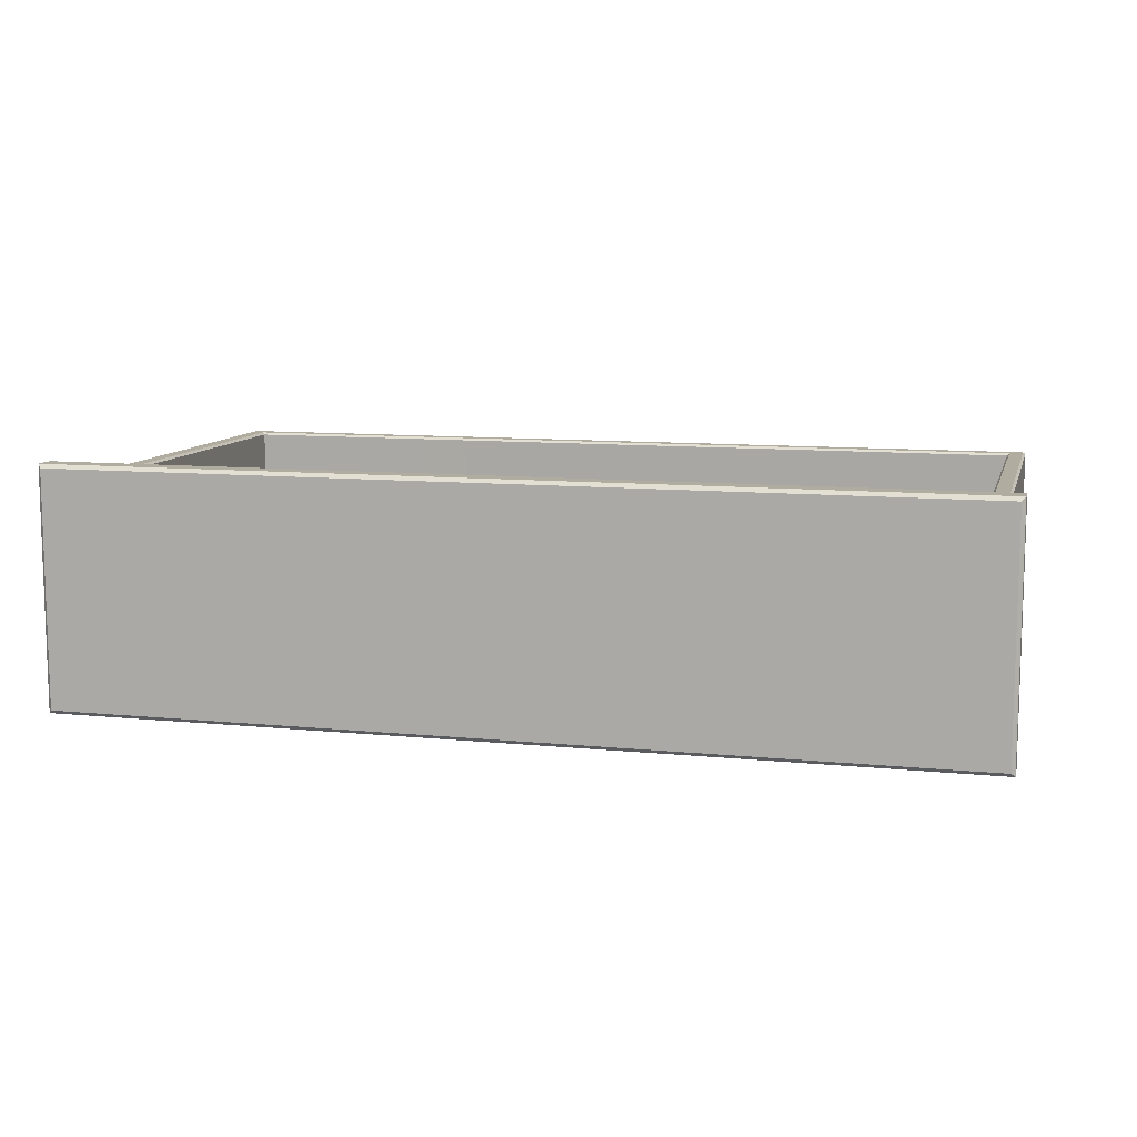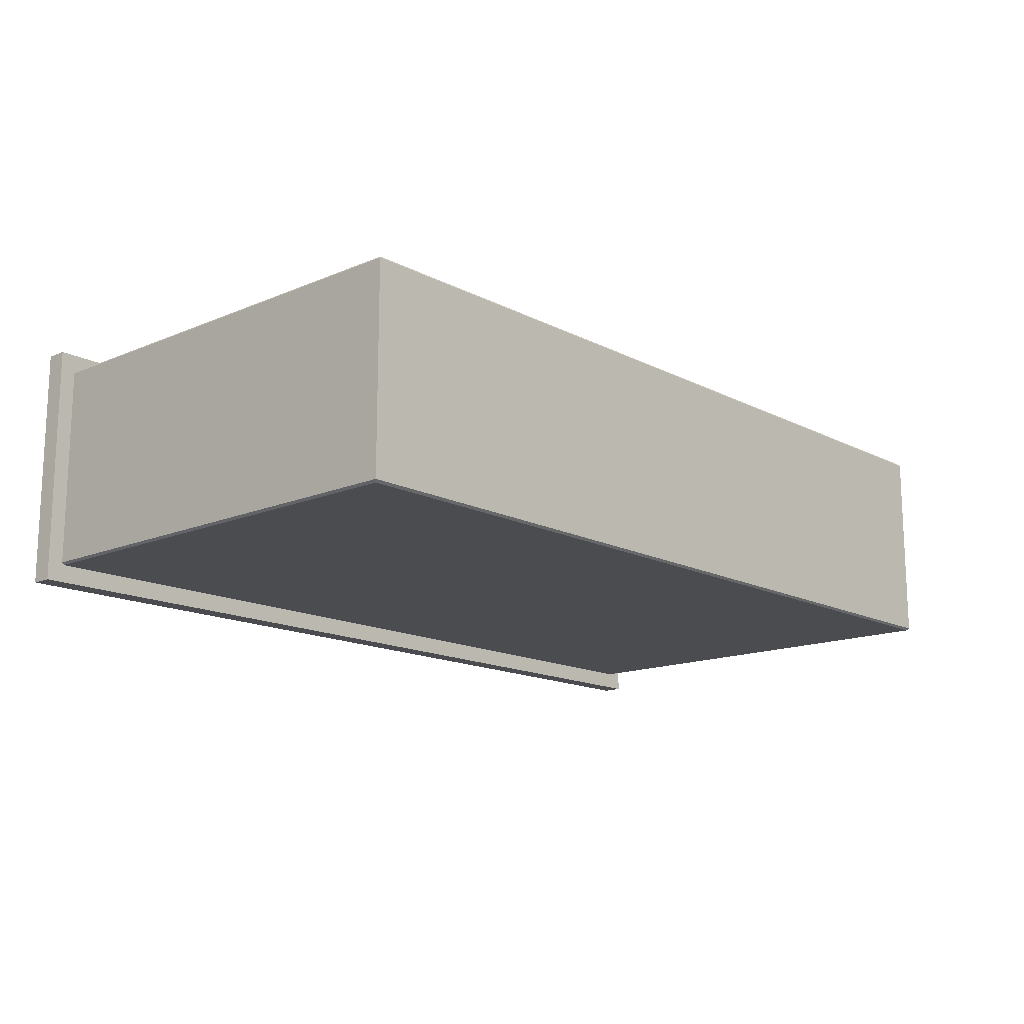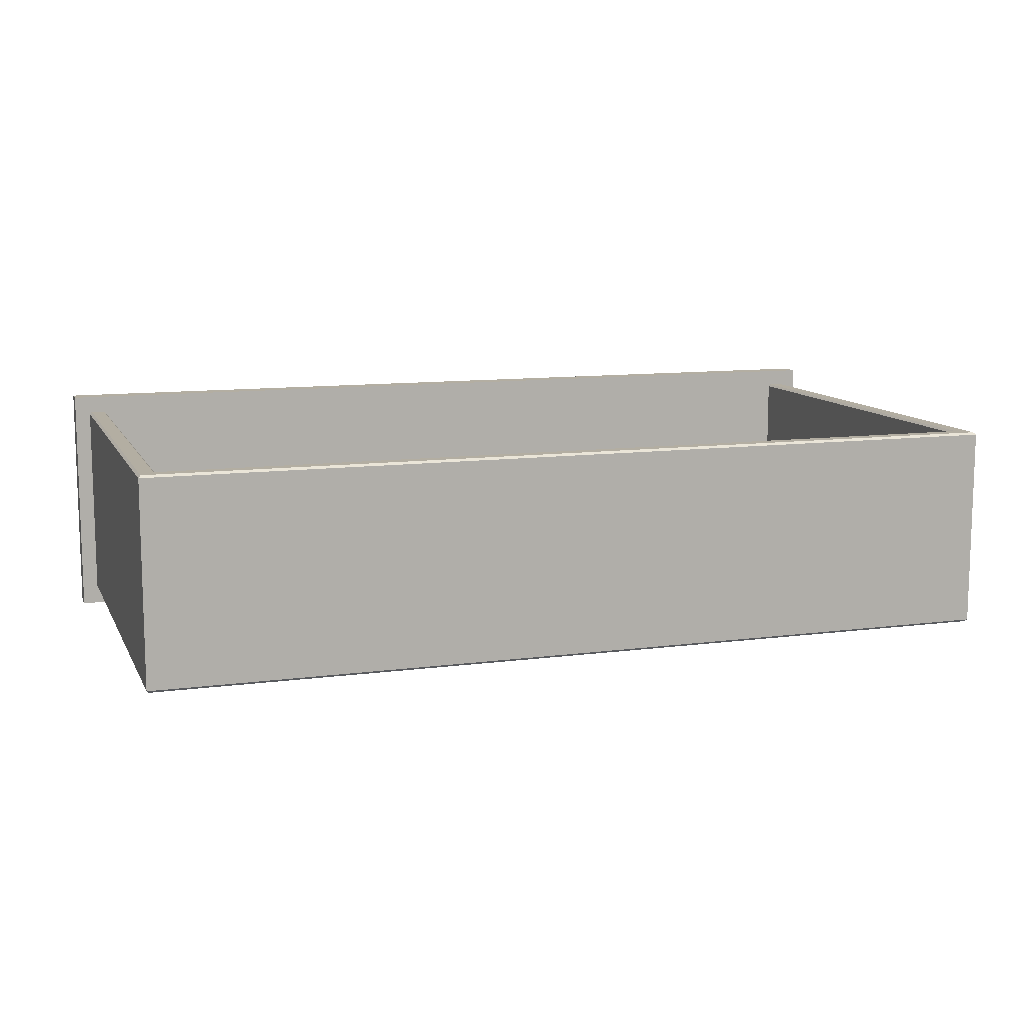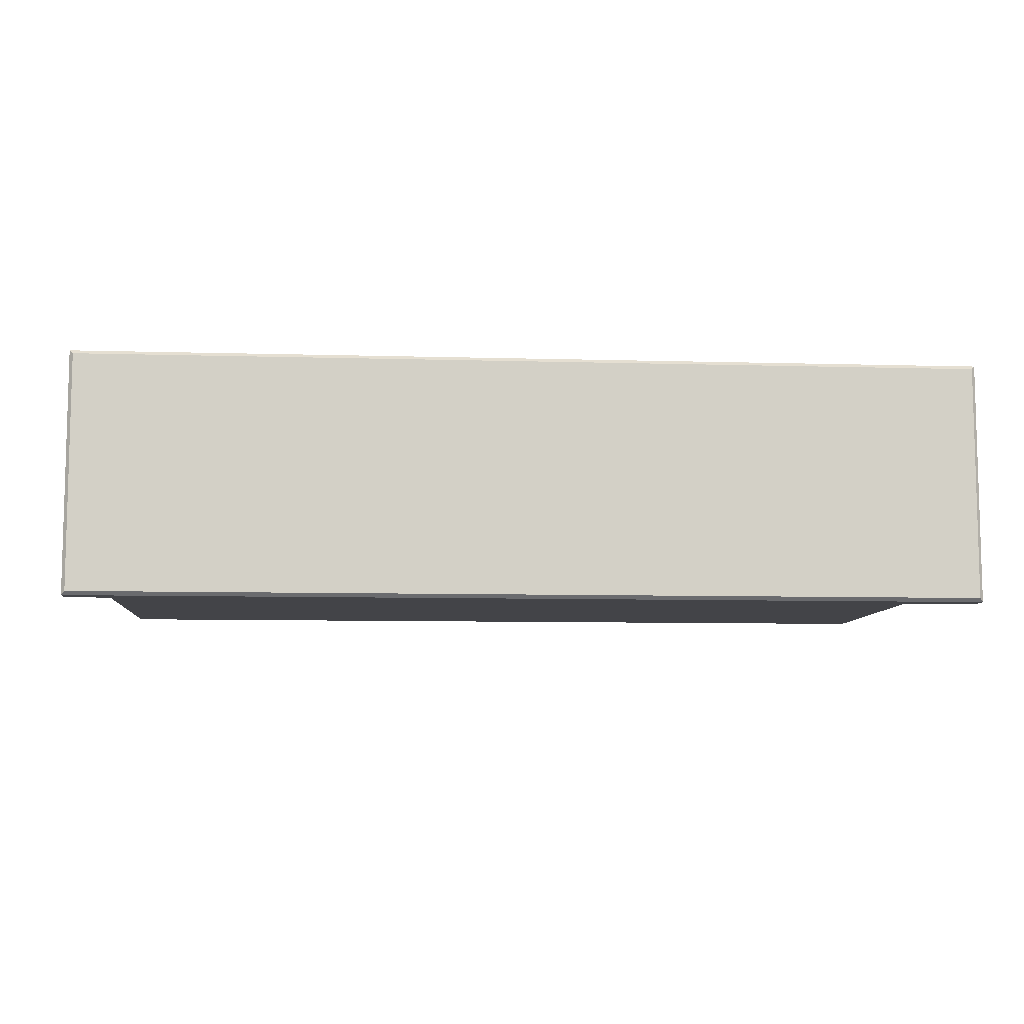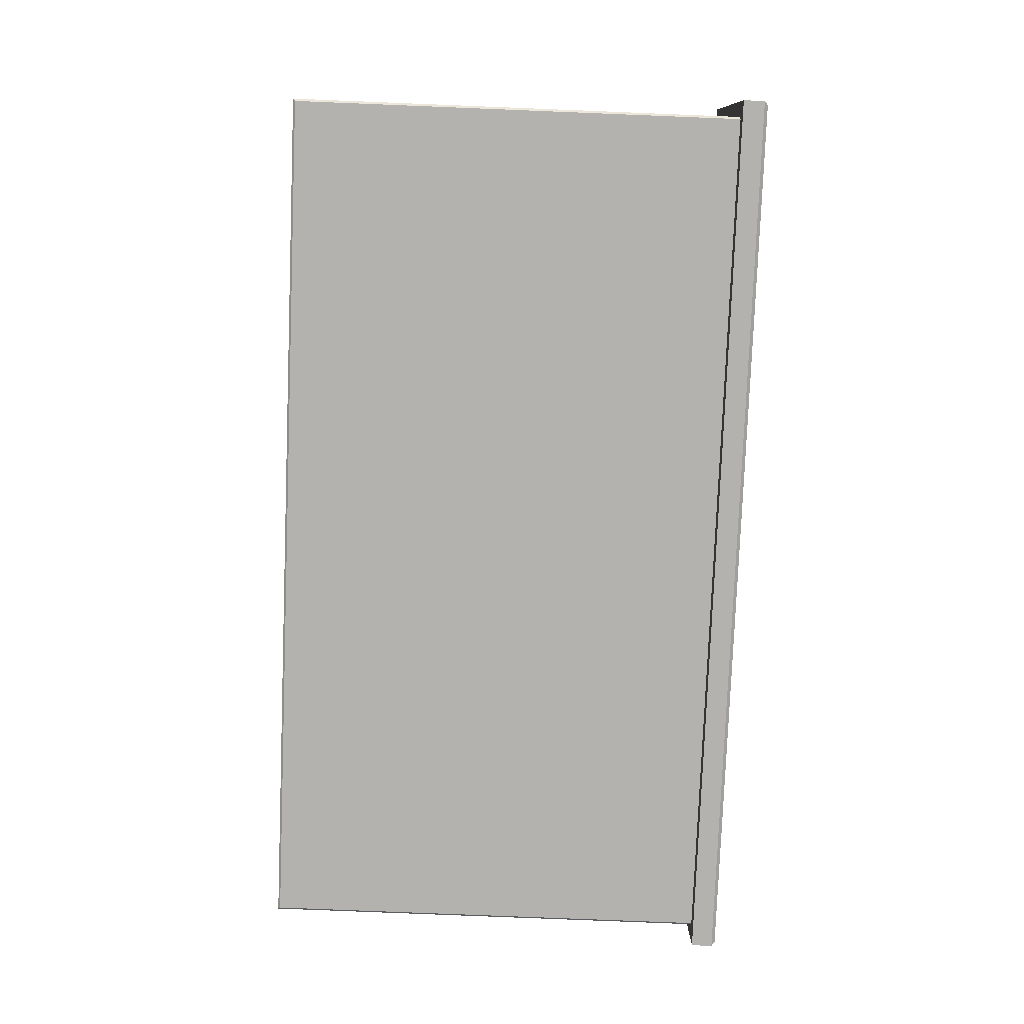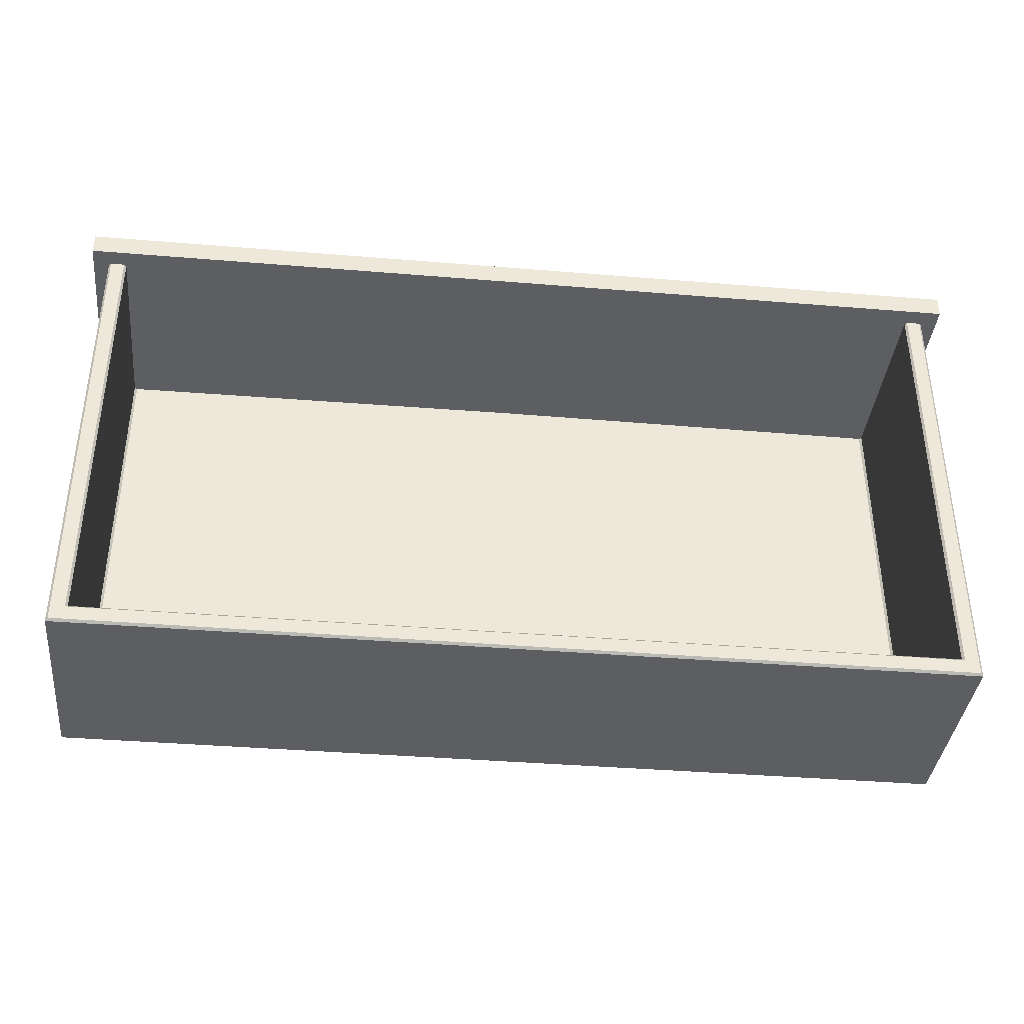
<metadata>
{"format":"obj","ext":"obj","renderer":"f3d","projection":"perspective","resolution":1024,"background":"white","views":[{"elev":9.9,"azim":14.4,"up":"+Y"},{"elev":-14.9,"azim":132.2,"up":"+Y"},{"elev":10.8,"azim":161.8,"up":"+Y"},{"elev":-8.3,"azim":-4.5,"up":"+Y"},{"elev":-79.7,"azim":-92.3,"up":"+Y"},{"elev":-38.2,"azim":174.0,"up":"+Z"}]}
</metadata>
<code>
v -18.87 210.3 41.27
v 121.3 210.3 41.27
v -18.87 173.1 41.27
v 121.3 173.1 41.27
v 51.22 210.3 41.27
v 51.22 173.1 41.27
v -18.3 173.7 45.14
v -18.87 173.1 44.57
v 51.22 173.1 44.57
v 51.22 173.7 45.14
v -18.3 209.7 45.14
v -18.87 210.3 44.57
v 51.22 210.3 44.57
v 51.22 209.7 45.14
v 121.3 173.1 44.57
v 120.7 173.7 45.14
v 120.7 209.7 45.14
v 121.3 210.3 44.57
v 51.22 175.9 41.79
v 51.22 177.6 41.79
v -16.41 207.3 -29.39
v -16.06 207.7 -29.04
v 51.22 207.3 -29.39
v 51.22 207.7 -29.04
v -16.41 176.2 -29.39
v -16.06 175.9 -29.04
v 51.22 176.2 -29.39
v 51.22 175.9 -29.04
v -16.06 207.7 41.79
v -16.41 207.3 41.79
v 118.5 207.7 41.79
v 118.9 207.3 41.79
v 118.9 207.3 -29.39
v 118.5 207.7 -29.04
v -16.41 176.2 41.79
v -16.06 175.9 41.79
v 118.5 175.9 41.79
v 118.9 176.2 41.79
v 118.9 176.2 -29.39
v 118.5 175.9 -29.04
v -13.61 207.3 -26.58
v -13.95 207.7 -26.93
v 51.22 207.7 -26.93
v 51.22 207.3 -26.59
v 51.22 178.2 -27.4
v 51.22 177.9 -27.05
v -13.24 177.5 -26.23
v -13.61 177.8 -26.57
v -13.24 177.3 41.79
v -13.61 177.6 41.79
v 116.1 177.6 41.79
v 115.7 177.3 41.79
v 115.7 177.5 -26.23
v 116.1 177.8 -26.57
v 116.1 207.3 -26.58
v 116.4 207.7 -26.93
v 116.1 207.3 41.79
v 116.4 207.7 41.79
v -13.95 207.7 41.79
v -13.62 207.3 41.79
f 1 5 6 3
f 6 5 2 4
f 7 8 9 10
f 8 7 11 12
f 10 9 15 16
f 12 11 14 13
f 13 14 17 18
f 16 15 18 17
f 7 10 14 11
f 12 13 5 1
f 3 6 9 8
f 15 4 2 18
f 3 8 12 1
f 13 18 2 5
f 9 6 4 15
f 14 10 16 17
f 21 22 24 23
f 22 21 30 29
f 23 24 34 33
f 25 26 36 35
f 26 25 27 28
f 28 27 39 40
f 31 32 33 34
f 38 37 40 39
f 41 42 59 60
f 42 41 44 43
f 43 44 55 56
f 45 46 53 54
f 46 45 48 47
f 47 48 50 49
f 52 51 54 53
f 56 55 57 58
f 41 48 45 44
f 47 49 20 46
f 51 57 55 54
f 48 41 60 50
f 45 54 55 44
f 20 52 53 46
f 21 23 27 25
f 26 28 19 36
f 38 39 33 32
f 25 35 30 21
f 27 23 33 39
f 19 28 40 37
f 22 42 43 24
f 34 56 58 31
f 22 29 59 42
f 24 43 56 34

</code>
